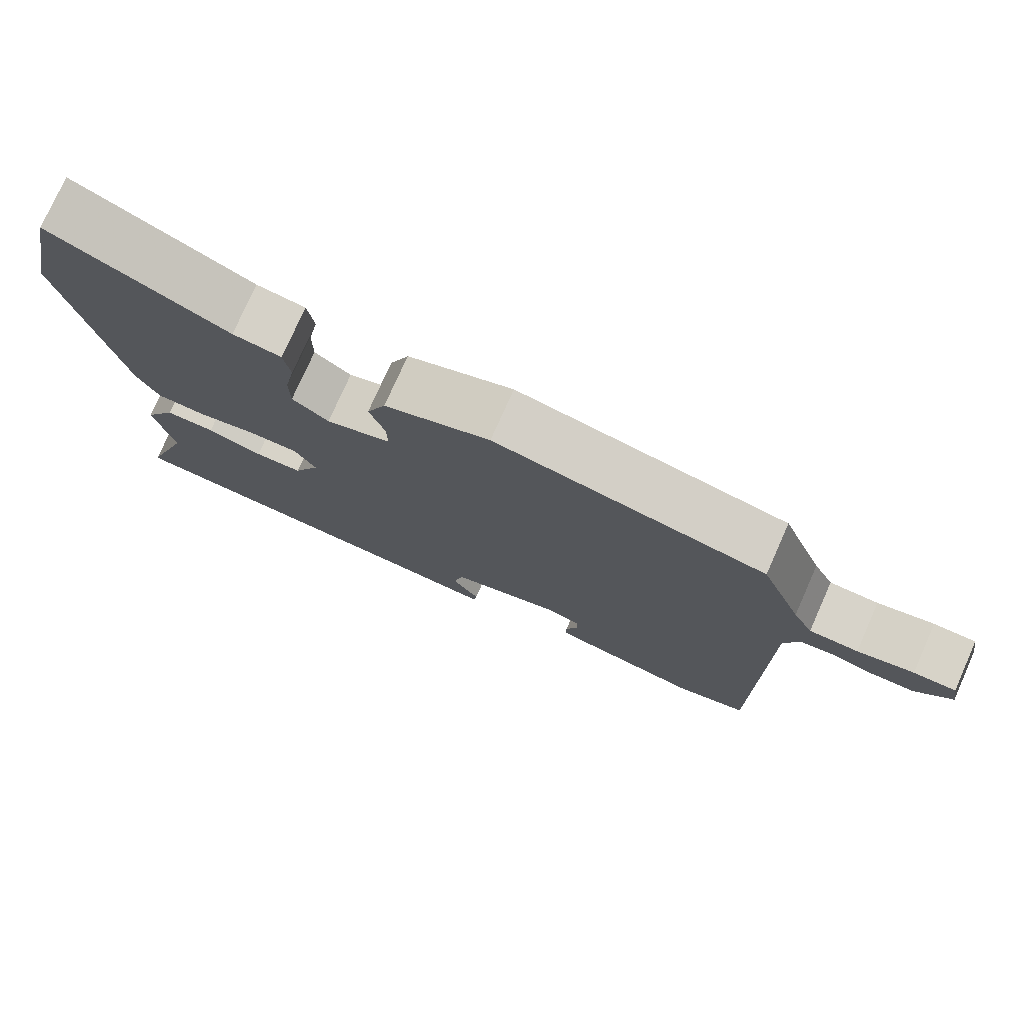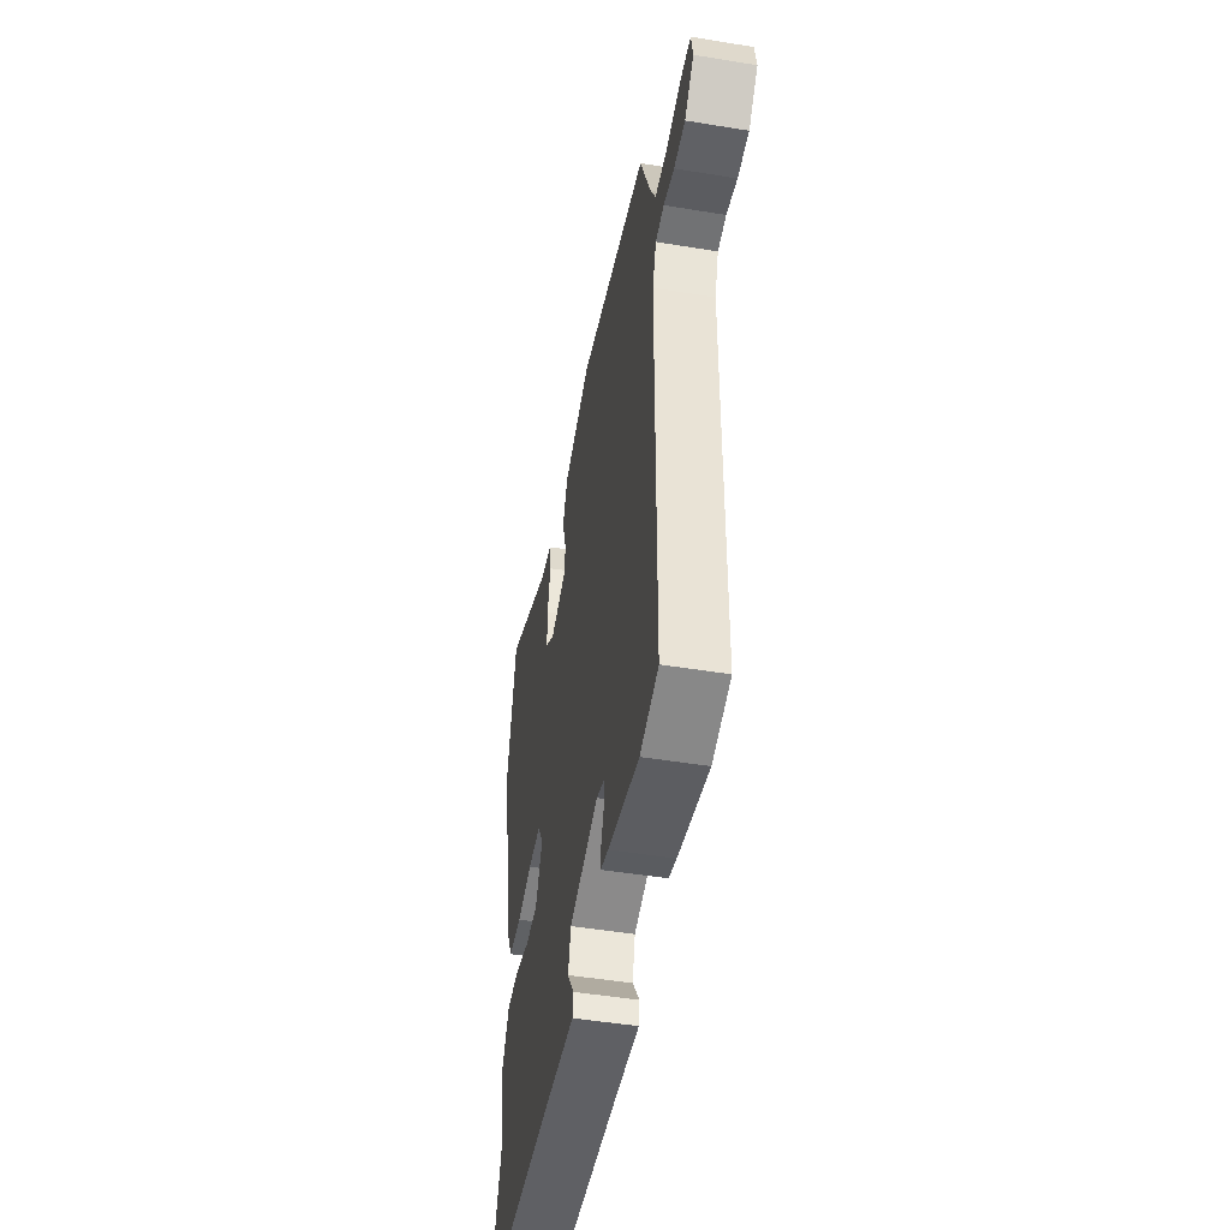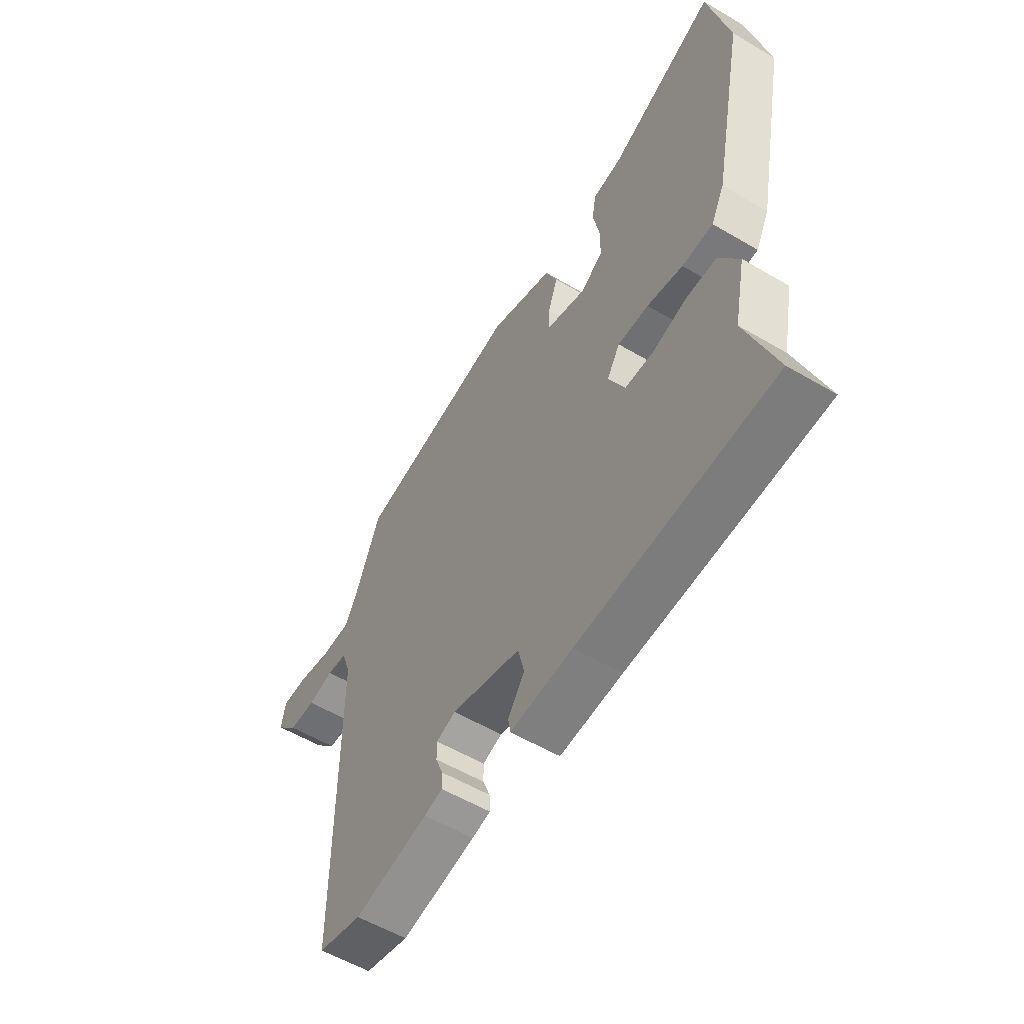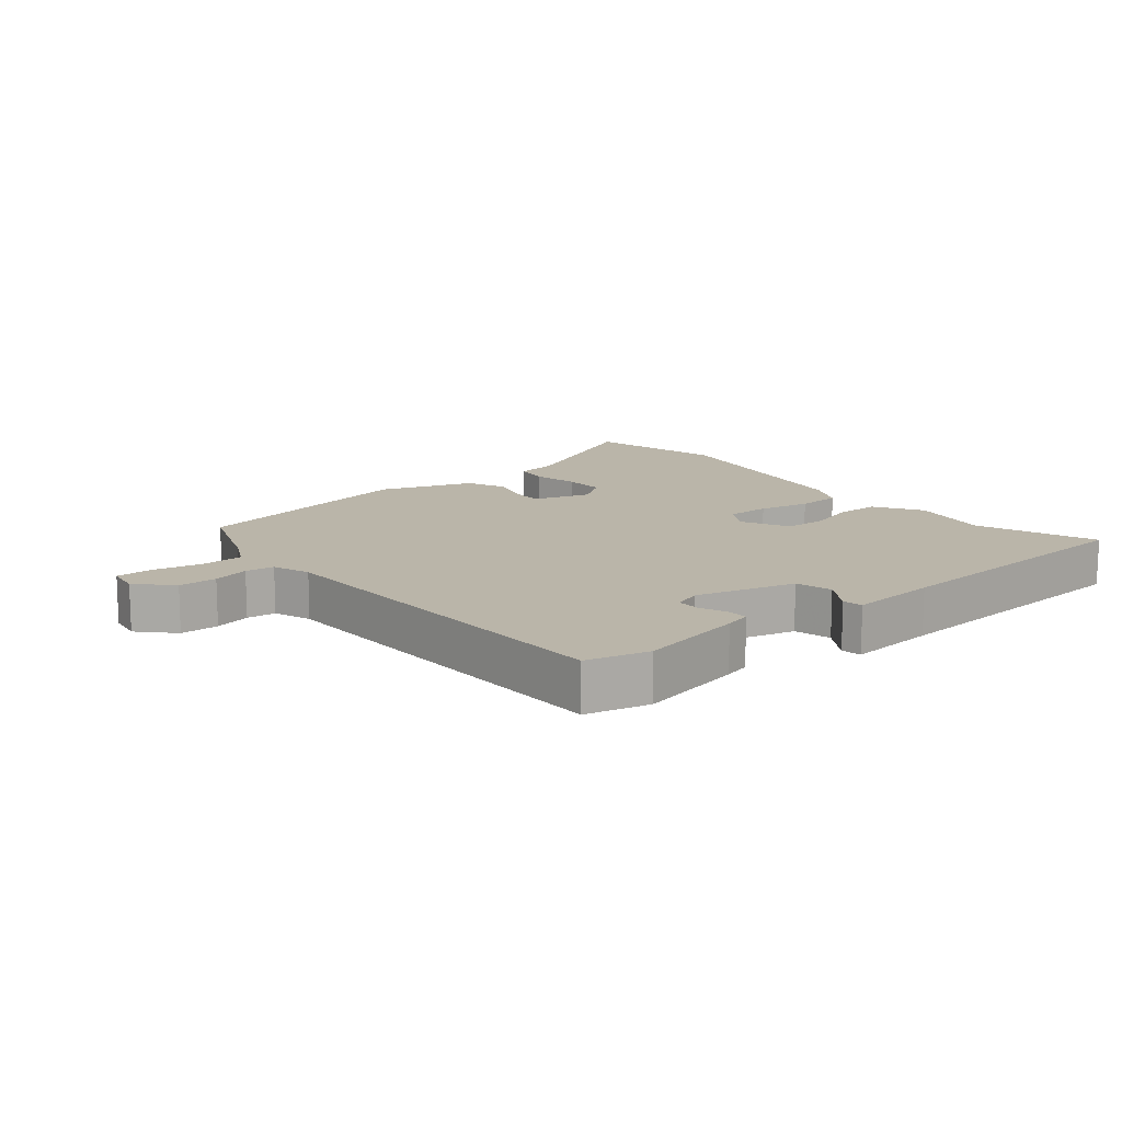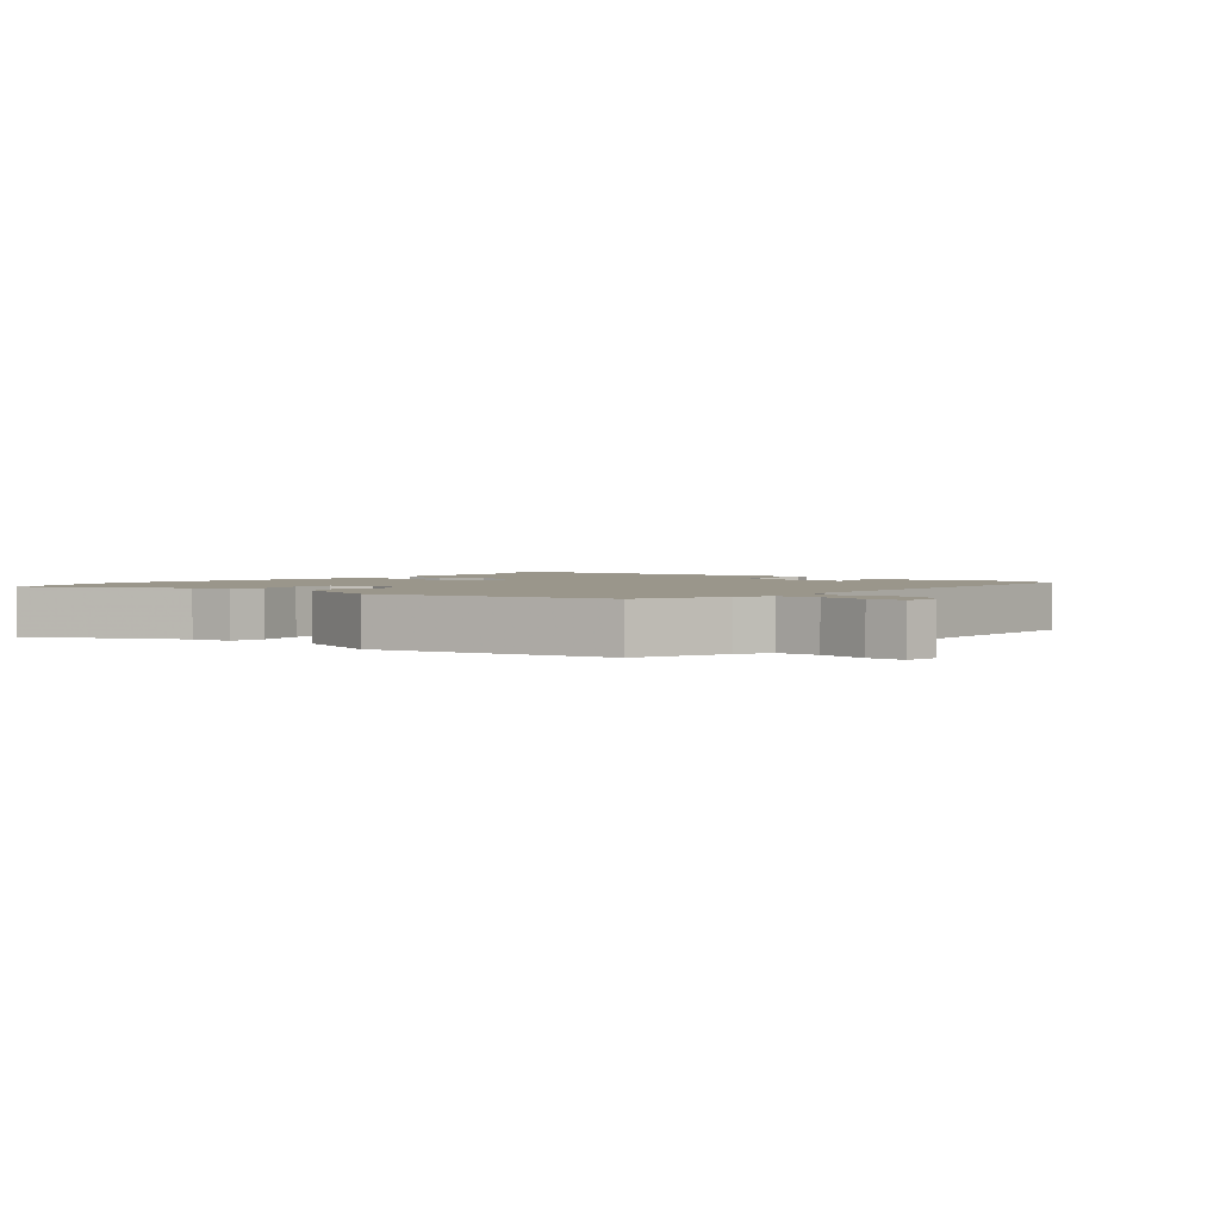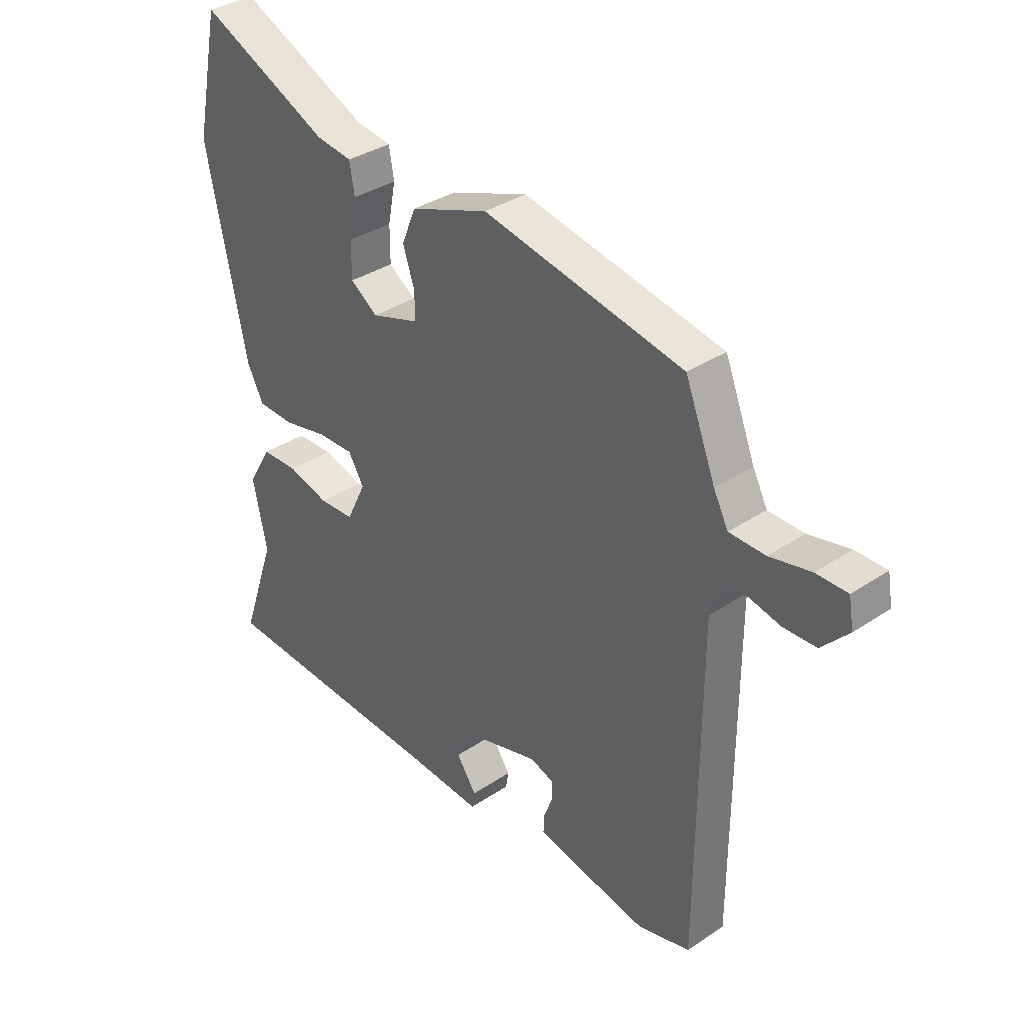
<metadata>
{"format":"obj","ext":"obj","renderer":"f3d","projection":"perspective","resolution":1024,"background":"white","views":[{"elev":76.5,"azim":24.0,"up":"+Z"},{"elev":-47.8,"azim":79.5,"up":"+Z"},{"elev":-56.4,"azim":-121.6,"up":"+Z"},{"elev":13.6,"azim":139.6,"up":"+Y"},{"elev":2.3,"azim":39.2,"up":"+Y"},{"elev":35.1,"azim":48.3,"up":"+Z"}]}
</metadata>
<code>
v 0.538 0.07 -0.49
v 0.44 0.07 -0.516
v 0.274 0.07 -0.484
v 0.233 0.07 -0.474
v 0.234 0.07 -0.441
v 0.25 0.07 -0.399
v 0.25 0.07 -0.363
v 0.207 0.07 -0.348
v 0.052 0.07 -0.392
v 0.038 0.07 -0.449
v 0.075 0.07 -0.503
v 0.07 0.07 -0.534
v -0.069 0.07 -0.525
v -0.502 0.07 -0.505
v -0.437 0.07 -0.316
v -0.463 0.07 -0.191
v -0.419 0.07 -0.116
v -0.351 0.07 -0.114
v -0.275 0.07 -0.135
v -0.21 0.07 -0.132
v -0.174 0.07 -0.057
v -0.203 0.07 -0.009
v -0.272 0.07 -0.011
v -0.352 0.07 -0.029
v -0.421 0.07 -0.027
v -0.451 0.07 0.032
v -0.524 0.07 0.388
v -0.478 0.07 0.606
v -0.238 0.07 0.495
v -0.172 0.07 0.486
v -0.163 0.07 0.432
v -0.177 0.07 0.36
v -0.177 0.07 0.295
v -0.127 0.07 0.26
v -0.038 0.07 0.289
v -0.039 0.07 0.339
v -0.06 0.07 0.402
v -0.034 0.07 0.465
v 0.11 0.07 0.518
v 0.479 0.07 0.446
v 0.535 0.07 0.305
v 0.562 0.07 0.253
v 0.628 0.07 0.252
v 0.704 0.07 0.269
v 0.761 0.07 0.269
v 0.77 0.07 0.217
v 0.721 0.07 0.164
v 0.661 0.07 0.162
v 0.604 0.07 0.175
v 0.559 0.07 0.169
v 0.539 0.07 0.11
v 0.538 0 -0.49
v 0.44 0 -0.516
v 0.274 0 -0.484
v 0.233 0 -0.474
v 0.234 0 -0.441
v 0.25 0 -0.399
v 0.25 0 -0.363
v 0.207 0 -0.348
v 0.052 0 -0.392
v 0.038 0 -0.449
v 0.075 0 -0.503
v 0.07 0 -0.534
v -0.069 0 -0.525
v -0.502 0 -0.505
v -0.437 0 -0.316
v -0.463 0 -0.191
v -0.419 0 -0.116
v -0.351 0 -0.114
v -0.275 0 -0.135
v -0.21 0 -0.132
v -0.174 0 -0.057
v -0.203 0 -0.009
v -0.272 0 -0.011
v -0.352 0 -0.029
v -0.421 0 -0.027
v -0.451 0 0.032
v -0.524 0 0.388
v -0.478 0 0.606
v -0.238 0 0.495
v -0.172 0 0.486
v -0.163 0 0.432
v -0.177 0 0.36
v -0.177 0 0.295
v -0.127 0 0.26
v -0.038 0 0.289
v -0.039 0 0.339
v -0.06 0 0.402
v -0.034 0 0.465
v 0.11 0 0.518
v 0.479 0 0.446
v 0.535 0 0.305
v 0.562 0 0.253
v 0.628 0 0.252
v 0.704 0 0.269
v 0.761 0 0.269
v 0.77 0 0.217
v 0.721 0 0.164
v 0.661 0 0.162
v 0.604 0 0.175
v 0.559 0 0.169
v 0.539 0 0.11
f 46 47 48 49
f 46 49 50
f 43 44 45 46
f 42 43 46 50
f 41 42 50 51
f 36 37 38 39
f 35 36 39 40
f 34 35 40 41
f 29 30 31 32
f 29 32 33
f 28 29 33
f 27 28 33
f 26 27 33 34
f 23 24 25 26
f 22 23 26 34
f 16 17 18 19
f 15 16 19 20
f 13 14 15 20
f 10 11 12 13
f 9 10 13 20
f 8 9 20 21
f 3 4 5 6
f 3 6 7
f 2 3 7
f 1 2 7
f 51 1 7
f 22 34 41 51
f 21 22 51
f 7 8 21 51
f 100 99 98 97
f 101 100 97
f 97 96 95 94
f 101 97 94 93
f 102 101 93 92
f 90 89 88 87
f 91 90 87 86
f 92 91 86 85
f 83 82 81 80
f 84 83 80
f 84 80 79
f 84 79 78
f 85 84 78 77
f 77 76 75 74
f 85 77 74 73
f 70 69 68 67
f 71 70 67 66
f 71 66 65 64
f 64 63 62 61
f 71 64 61 60
f 72 71 60 59
f 57 56 55 54
f 58 57 54
f 58 54 53
f 58 53 52
f 58 52 102
f 102 92 85 73
f 102 73 72
f 102 72 59 58
f 1 52 53 2
f 2 53 54 3
f 3 54 55 4
f 4 55 56 5
f 5 56 57 6
f 6 57 58 7
f 7 58 59 8
f 8 59 60 9
f 9 60 61 10
f 10 61 62 11
f 11 62 63 12
f 12 63 64 13
f 13 64 65 14
f 14 65 66 15
f 15 66 67 16
f 16 67 68 17
f 17 68 69 18
f 18 69 70 19
f 19 70 71 20
f 20 71 72 21
f 21 72 73 22
f 22 73 74 23
f 23 74 75 24
f 24 75 76 25
f 25 76 77 26
f 26 77 78 27
f 27 78 79 28
f 28 79 80 29
f 29 80 81 30
f 30 81 82 31
f 31 82 83 32
f 32 83 84 33
f 33 84 85 34
f 34 85 86 35
f 35 86 87 36
f 36 87 88 37
f 37 88 89 38
f 38 89 90 39
f 39 90 91 40
f 40 91 92 41
f 41 92 93 42
f 42 93 94 43
f 43 94 95 44
f 44 95 96 45
f 45 96 97 46
f 46 97 98 47
f 47 98 99 48
f 48 99 100 49
f 49 100 101 50
f 50 101 102 51
f 51 102 52 1

</code>
